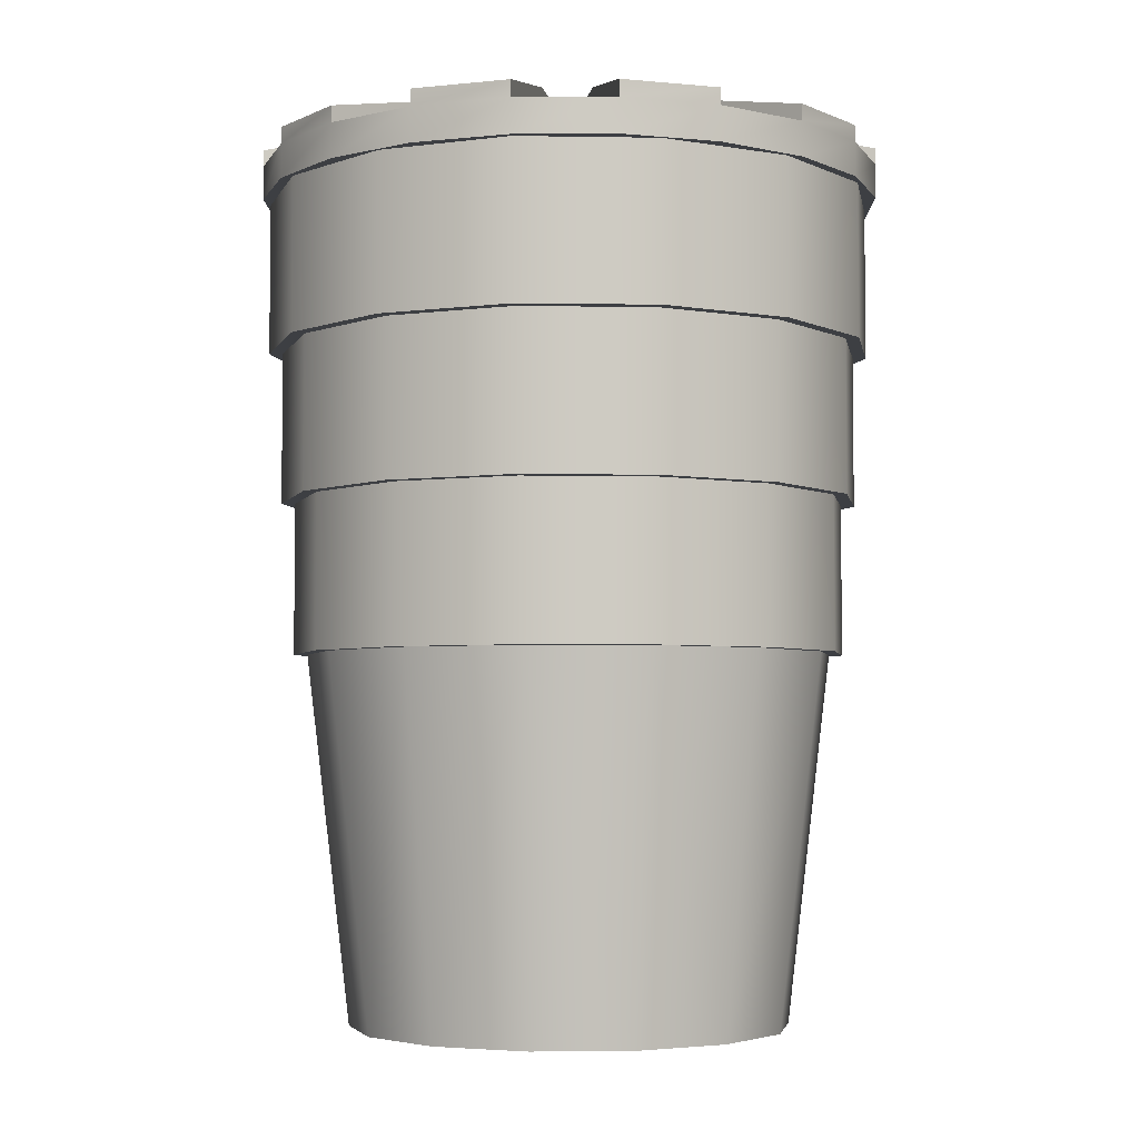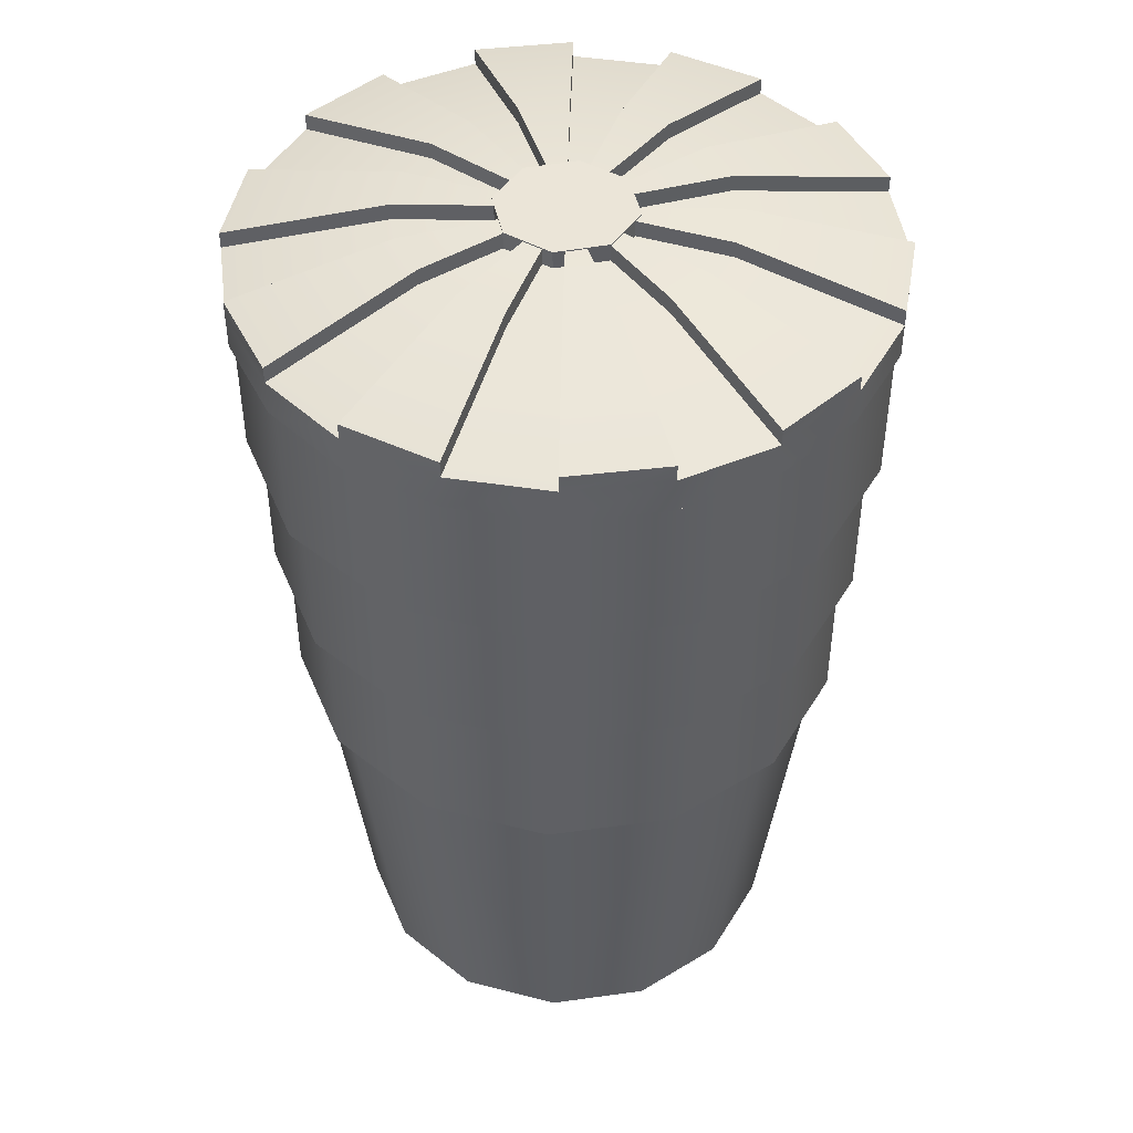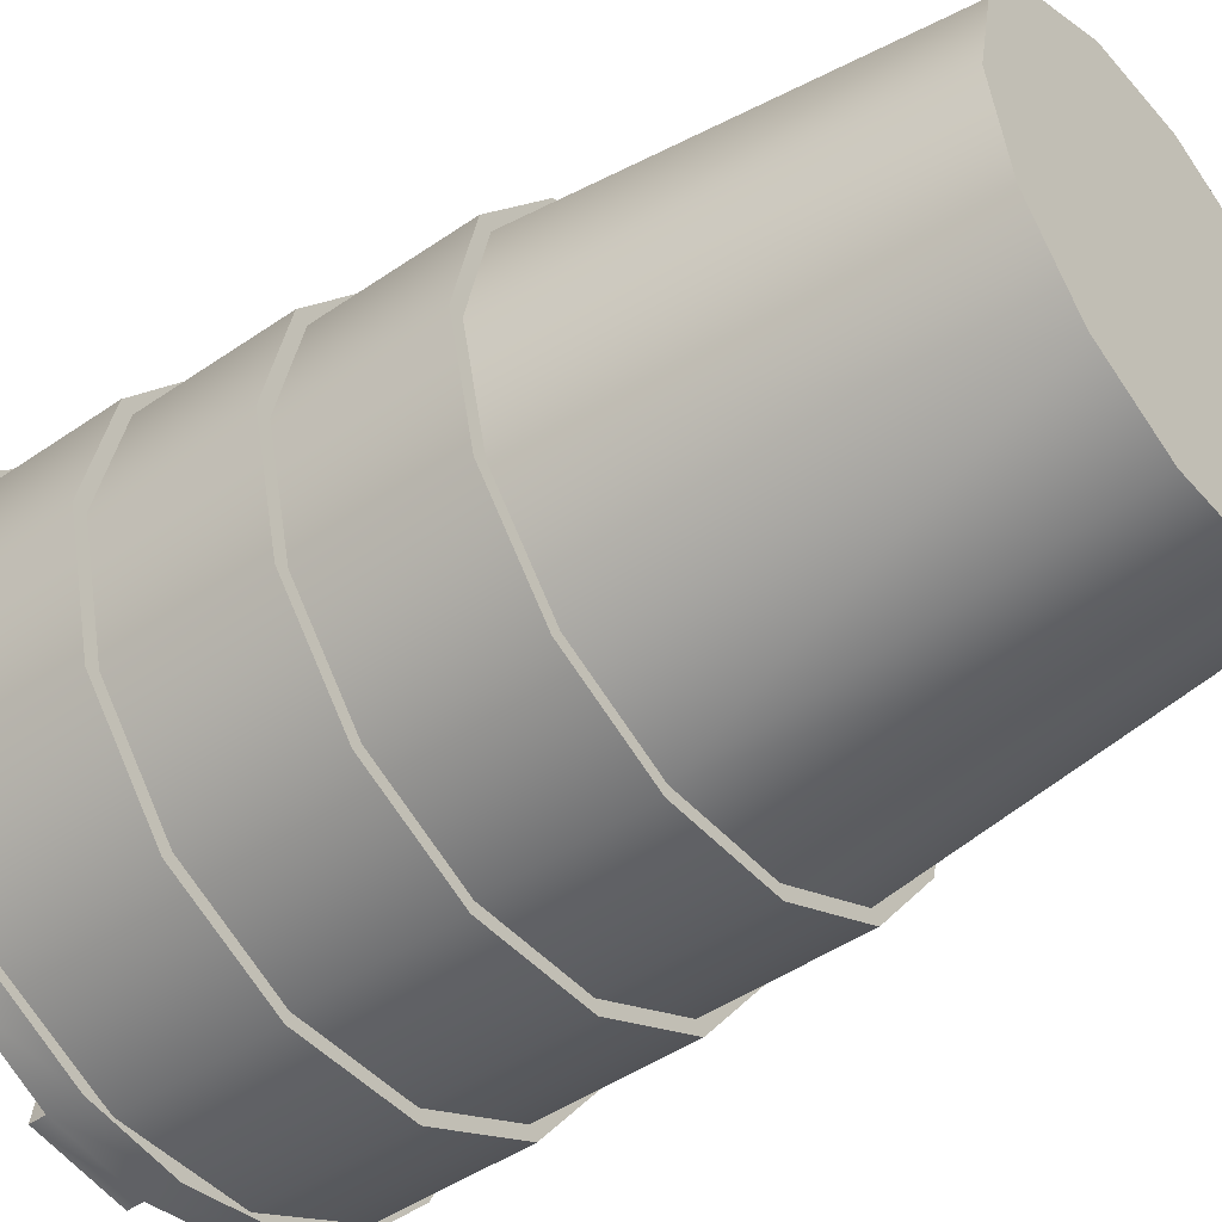
<metadata>
{"format":"obj","ext":"obj","renderer":"f3d","projection":"perspective","resolution":1024,"background":"white","views":[{"elev":-4.1,"azim":-81.3,"up":"+Y"},{"elev":45.6,"azim":-35.8,"up":"+Y"},{"elev":-46.7,"azim":-51.9,"up":"+Z"}]}
</metadata>
<code>
g GSDRoadBarrel3_Rigid
v -145.9 0.6239 213.4
v -145.9 0.624 213.5
v -145.8 0.07898 213.5
v -145.8 0.07893 213.4
v -145.7 0.07901 213.6
v -145.7 0.624 213.7
v -145.6 0.6241 213.8
v -145.6 0.07904 213.7
v -145.4 0.6241 213.8
v -145.4 0.07904 213.7
v -145.8 0.07888 213.2
v -145.8 0.6239 213.2
v -145.7 0.07885 213.1
v -145.7 0.6238 213.1
v -145.6 0.6238 213
v -145.6 0.07883 213.1
v -145.4 0.07883 213.1
v -145.4 0.6238 213
v -145.3 0.07885 213.1
v -145.2 0.6238 213.1
v -145.1 0.6239 213.2
v -145.2 0.07888 213.2
v -145.1 0.6239 213.4
v -145.2 0.07893 213.4
v -145.2 0.07898 213.5
v -145.2 0.624 213.5
v -145.3 0.07901 213.6
v -145.3 0.624 213.7
v -145.4 0.6241 213.8
v -145.4 0.07904 213.7
v -145.2 0.07898 213.5
v -145.4 0.07883 213.1
v -145.8 0.07898 213.5
v -145.6 0.07883 213.1
v -145.8 0.07888 213.2
v -145.7 0.07885 213.1
v -145.2 0.07893 213.4
v -145.3 0.07885 213.1
v -145.2 0.07888 213.2
v -145.6 0.07904 213.7
v -145.4 0.07904 213.7
v -145.3 0.07901 213.6
v -145.7 0.07901 213.6
v -145.8 0.07893 213.4
v -145.9 0.849 213.5
v -145.9 0.6239 213.4
v -145.9 0.8489 213.4
v -145.9 0.624 213.5
v -145.8 0.849 213.7
v -145.8 0.624 213.7
v -145.6 0.8491 213.8
v -145.6 0.6241 213.8
v -145.4 0.8491 213.8
v -145.4 0.6241 213.8
v -145.9 0.6239 213.2
v -145.9 0.8489 213.2
v -145.7 0.6238 213
v -145.7 0.8488 213
v -145.6 0.6238 213
v -145.6 0.8488 213
v -145.4 0.6238 213
v -145.4 0.8488 213
v -145.2 0.6238 213.1
v -145.2 0.8488 213.1
v -145.1 0.6239 213.2
v -145.1 0.8489 213.2
v -145.1 0.6239 213.4
v -145.1 0.8489 213.4
v -145.1 0.624 213.6
v -145.1 0.849 213.6
v -145.2 0.624 213.7
v -145.2 0.849 213.7
v -145.4 0.6241 213.8
v -145.4 0.8491 213.8
v -145.2 0.6238 213.1
v -145.6 0.6241 213.8
v -145.1 0.6239 213.4
v -145.1 0.6239 213.2
v -145.4 0.6238 213
v -145.9 0.6239 213.2
v -145.6 0.6238 213
v -145.7 0.6238 213
v -145.4 0.6241 213.8
v -145.1 0.624 213.6
v -145.2 0.624 213.7
v -145.9 0.624 213.5
v -145.8 0.624 213.7
v -145.9 0.6239 213.4
v -145.9 1.074 213.6
v -145.9 0.8489 213.4
v -145.9 1.074 213.4
v -145.9 0.849 213.6
v -145.8 1.074 213.7
v -145.8 0.849 213.7
v -145.6 1.074 213.8
v -145.6 0.8491 213.8
v -145.4 1.074 213.8
v -145.4 0.8491 213.8
v -145.9 0.8489 213.2
v -145.9 1.074 213.2
v -145.8 0.8488 213
v -145.8 1.074 213
v -145.6 0.8488 213
v -145.6 1.074 213
v -145.4 0.8488 213
v -145.4 1.074 213
v -145.2 0.8488 213
v -145.2 1.074 213
v -145.1 0.8489 213.2
v -145.1 1.074 213.2
v -145.1 0.8489 213.4
v -145.1 1.074 213.4
v -145.1 0.849 213.6
v -145.1 1.074 213.6
v -145.2 0.849 213.7
v -145.2 1.074 213.7
v -145.4 0.8491 213.8
v -145.4 1.074 213.8
v -145.1 0.8489 213.2
v -145.8 0.8488 213
v -145.9 0.849 213.6
v -145.1 0.8489 213.4
v -145.2 0.8488 213
v -145.4 0.8488 213
v -145.6 0.8488 213
v -145.1 0.849 213.6
v -145.2 0.849 213.7
v -145.6 0.8491 213.8
v -145.4 0.8491 213.8
v -145.8 0.849 213.7
v -145.9 0.8489 213.4
v -145.9 0.8489 213.2
v -145.9 1.299 213.6
v -145.9 1.074 213.4
v -145.9 1.299 213.4
v -145.9 1.074 213.6
v -145.8 1.299 213.7
v -145.8 1.074 213.7
v -145.6 1.299 213.8
v -145.6 1.074 213.8
v -145.4 1.299 213.8
v -145.4 1.074 213.8
v -145.9 1.074 213.2
v -145.9 1.299 213.2
v -145.8 1.074 213
v -145.8 1.299 213
v -145.6 1.074 212.9
v -145.6 1.299 212.9
v -145.4 1.074 212.9
v -145.4 1.299 212.9
v -145.2 1.074 213
v -145.2 1.299 213
v -145.1 1.074 213.2
v -145.1 1.299 213.2
v -145 1.074 213.4
v -145 1.299 213.4
v -145.1 1.074 213.6
v -145.1 1.299 213.6
v -145.2 1.074 213.7
v -145.2 1.299 213.7
v -145.4 1.074 213.8
v -145.4 1.299 213.8
v -145.2 1.074 213
v -145.6 1.074 213.8
v -145 1.074 213.4
v -145.1 1.074 213.2
v -145.9 1.074 213.2
v -145.8 1.074 213
v -145.4 1.074 212.9
v -145.6 1.074 212.9
v -145.2 1.074 213.7
v -145.1 1.074 213.6
v -145.4 1.074 213.8
v -145.9 1.074 213.4
v -145.8 1.074 213.7
v -145.9 1.074 213.6
v -145.9 1.349 213.5
v -146 1.299 213.4
v -146 1.349 213.4
v -145.9 1.299 213.5
v -145.9 1.349 213.6
v -145.9 1.299 213.6
v -145.8 1.349 213.7
v -145.8 1.299 213.7
v -145.6 1.349 213.8
v -145.6 1.299 213.8
v -145.9 1.299 213.2
v -145.9 1.349 213.2
v -145.9 1.299 213.1
v -145.9 1.349 213.1
v -145.8 1.299 213
v -145.8 1.349 213
v -145.6 1.299 212.9
v -145.6 1.349 212.9
v -145.5 1.299 212.9
v -145.5 1.349 212.9
v -145.3 1.299 212.9
v -145.3 1.349 212.9
v -145.2 1.299 213
v -145.2 1.349 213
v -145.1 1.299 213.1
v -145.1 1.349 213.1
v -145.1 1.299 213.2
v -145.1 1.349 213.2
v -145 1.299 213.4
v -145 1.349 213.4
v -145.1 1.299 213.5
v -145.1 1.349 213.5
v -145.1 1.299 213.6
v -145.1 1.349 213.6
v -145.2 1.299 213.7
v -145.2 1.349 213.7
v -145.4 1.299 213.8
v -145.4 1.349 213.8
v -145.5 1.299 213.8
v -145.5 1.349 213.8
v -145.6 1.299 213.8
v -145.6 1.349 213.8
v -145.4 1.373 213.8
v -145.5 1.373 213.8
v -145.1 1.373 213.6
v -145.2 1.373 213.7
v -145 1.373 213.4
v -145.1 1.373 213.5
v -146 1.299 213.4
v -145.9 1.299 213.5
v -145.7 1.299 213.4
v -145.7 1.299 213.4
v -145.9 1.299 213.6
v -145.7 1.299 213.5
v -145.8 1.299 213.7
v -145.6 1.299 213.6
v -145.6 1.299 213.6
v -145.6 1.299 213.8
v -145.5 1.299 213.8
v -145.5 1.299 213.6
v -145.4 1.299 213.8
v -145.4 1.299 213.6
v -145.2 1.299 213.7
v -145.4 1.299 213.6
v -145.3 1.299 213.5
v -145.1 1.299 213.6
v -145.3 1.299 213.4
v -145.1 1.299 213.5
v -145 1.299 213.4
v -145.3 1.299 213.4
v -145.1 1.299 213.2
v -145.3 1.299 213.3
v -145.3 1.299 213.2
v -145.1 1.299 213.1
v -145.4 1.299 213.2
v -145.2 1.299 213
v -145.3 1.299 212.9
v -145.4 1.299 213.2
v -145.5 1.299 213.1
v -145.5 1.299 212.9
v -145.6 1.299 212.9
v -145.6 1.299 213.2
v -145.6 1.299 213.2
v -145.8 1.299 213
v -145.9 1.299 213.1
v -145.7 1.299 213.2
v -145.9 1.299 213.2
v -145.7 1.299 213.3
v -145.7 1.4 213.4
v -145.9 1.349 213.5
v -146 1.349 213.4
v -145.7 1.4 213.4
v -145.5 1.4 213.4
v -145.7 1.4 213.5
v -145.6 1.4 213.6
v -145.9 1.349 213.6
v -145.8 1.349 213.7
v -145.6 1.4 213.6
v -145.5 1.4 213.6
v -145.5 1.349 213.8
v -145.6 1.349 213.8
v -145.4 1.4 213.6
v -145.4 1.4 213.6
v -145.2 1.349 213.7
v -145.4 1.349 213.8
v -145.3 1.4 213.5
v -145.3 1.4 213.4
v -145.1 1.349 213.6
v -145.1 1.349 213.5
v -145.7 1.424 213.4
v -145.7 1.424 213.5
v -145.9 1.373 213.6
v -145.9 1.373 213.5
v -145.5 1.424 213.4
v -145.6 1.424 213.6
v -145.6 1.424 213.6
v -145.8 1.373 213.7
v -145.6 1.373 213.8
v -145.5 1.424 213.6
v -145.4 1.424 213.6
v -145.4 1.373 213.8
v -145.5 1.373 213.8
v -145.4 1.424 213.6
v -145.3 1.424 213.5
v -145.2 1.373 213.7
v -145.1 1.373 213.6
v -145.3 1.424 213.4
v -145.3 1.424 213.4
v -145 1.373 213.4
v -145.1 1.373 213.5
v -145.1 1.349 213.2
v -145 1.349 213.4
v -145.3 1.4 213.4
v -145.3 1.4 213.3
v -145.3 1.4 213.2
v -145.4 1.4 213.2
v -145.1 1.349 213.1
v -145.2 1.349 213
v -145.4 1.4 213.2
v -145.5 1.4 213.1
v -145.3 1.349 212.9
v -145.5 1.349 212.9
v -145.6 1.4 213.2
v -145.6 1.4 213.2
v -145.6 1.349 212.9
v -145.8 1.349 213
v -145.7 1.4 213.2
v -145.7 1.4 213.3
v -145.9 1.349 213.2
v -145.9 1.349 213.1
v -145.1 1.373 213.1
v -145.1 1.373 213.2
v -145.3 1.424 213.2
v -145.3 1.424 213.3
v -145.4 1.424 213.2
v -145.4 1.424 213.2
v -145.3 1.373 212.9
v -145.2 1.373 213
v -145.5 1.424 213.1
v -145.6 1.424 213.2
v -145.6 1.373 212.9
v -145.5 1.373 212.9
v -145.6 1.424 213.2
v -145.7 1.424 213.2
v -145.9 1.373 213.1
v -145.8 1.373 213
v -145.7 1.424 213.3
v -145.7 1.424 213.4
v -145.9 1.373 213.2
v -146 1.373 213.4
v -145.9 1.373 213.6
v -145.9 1.373 213.5
v -145.9 1.373 213.6
v -145.7 1.424 213.5
v -145.7 1.4 213.5
v -145.9 1.349 213.6
v -145.5 1.424 213.4
v -145.5 1.4 213.4
v -145.7 1.424 213.4
v -145.5 1.4 213.4
v -145.5 1.424 213.4
v -145.7 1.4 213.4
v -145.9 1.373 213.5
v -145.9 1.349 213.5
v -145.6 1.373 213.8
v -145.8 1.373 213.7
v -145.6 1.373 213.8
v -145.6 1.424 213.6
v -145.6 1.4 213.6
v -145.6 1.349 213.8
v -145.5 1.424 213.4
v -145.5 1.4 213.4
v -145.6 1.424 213.6
v -145.5 1.4 213.4
v -145.5 1.424 213.4
v -145.6 1.4 213.6
v -145.8 1.373 213.7
v -145.8 1.349 213.7
v -145.4 1.373 213.8
v -145.4 1.424 213.6
v -145.4 1.4 213.6
v -145.4 1.349 213.8
v -145.5 1.424 213.4
v -145.5 1.4 213.4
v -145.5 1.424 213.6
v -145.5 1.4 213.4
v -145.5 1.424 213.4
v -145.5 1.4 213.6
v -145.5 1.373 213.8
v -145.5 1.349 213.8
v -145.1 1.373 213.6
v -145.3 1.424 213.5
v -145.3 1.4 213.5
v -145.1 1.349 213.6
v -145.5 1.424 213.4
v -145.5 1.4 213.4
v -145.4 1.424 213.6
v -145.5 1.4 213.4
v -145.5 1.424 213.4
v -145.4 1.4 213.6
v -145.2 1.373 213.7
v -145.2 1.349 213.7
v -145 1.373 213.4
v -145.3 1.424 213.4
v -145.3 1.4 213.4
v -145 1.349 213.4
v -145.5 1.424 213.4
v -145.5 1.4 213.4
v -145.3 1.424 213.4
v -145.5 1.4 213.4
v -145.5 1.424 213.4
v -145.3 1.4 213.4
v -145.1 1.373 213.5
v -145.1 1.349 213.5
v -145.1 1.373 213.1
v -145.1 1.373 213.2
v -145.1 1.373 213.1
v -145.3 1.424 213.2
v -145.3 1.4 213.2
v -145.1 1.349 213.1
v -145.5 1.424 213.4
v -145.5 1.4 213.4
v -145.3 1.424 213.3
v -145.5 1.4 213.4
v -145.5 1.424 213.4
v -145.3 1.4 213.3
v -145.1 1.373 213.2
v -145.1 1.349 213.2
v -145.3 1.373 212.9
v -145.2 1.373 213
v -145.3 1.373 212.9
v -145.4 1.424 213.2
v -145.4 1.4 213.2
v -145.3 1.349 212.9
v -145.5 1.424 213.4
v -145.5 1.4 213.4
v -145.4 1.424 213.2
v -145.5 1.4 213.4
v -145.5 1.424 213.4
v -145.4 1.4 213.2
v -145.2 1.373 213
v -145.2 1.349 213
v -145.6 1.373 212.9
v -145.5 1.373 212.9
v -145.6 1.373 212.9
v -145.6 1.424 213.2
v -145.6 1.4 213.2
v -145.6 1.349 212.9
v -145.5 1.424 213.4
v -145.5 1.4 213.4
v -145.5 1.424 213.1
v -145.5 1.4 213.4
v -145.5 1.424 213.4
v -145.5 1.4 213.1
v -145.5 1.373 212.9
v -145.5 1.349 212.9
v -145.9 1.373 213.1
v -145.8 1.373 213
v -145.9 1.373 213.1
v -145.7 1.424 213.2
v -145.7 1.4 213.2
v -145.9 1.349 213.1
v -145.5 1.424 213.4
v -145.5 1.4 213.4
v -145.6 1.424 213.2
v -145.5 1.4 213.4
v -145.5 1.424 213.4
v -145.6 1.4 213.2
v -145.8 1.373 213
v -145.8 1.349 213
v -146 1.373 213.4
v -145.9 1.373 213.2
v -146 1.373 213.4
v -145.7 1.424 213.4
v -145.7 1.4 213.4
v -146 1.349 213.4
v -145.5 1.424 213.4
v -145.5 1.4 213.4
v -145.7 1.424 213.3
v -145.5 1.4 213.4
v -145.5 1.424 213.4
v -145.7 1.4 213.3
v -145.9 1.373 213.2
v -145.9 1.349 213.2
v -145.6 1.426 213.4
v -145.6 1.376 213.4
v -145.6 1.426 213.4
v -145.6 1.376 213.4
v -145.5 1.426 213.5
v -145.6 1.376 213.4
v -145.6 1.426 213.4
v -145.5 1.376 213.5
v -145.4 1.426 213.4
v -145.5 1.376 213.5
v -145.5 1.426 213.5
v -145.4 1.376 213.4
v -145.4 1.426 213.4
v -145.4 1.376 213.4
v -145.4 1.426 213.4
v -145.4 1.376 213.4
v -145.4 1.426 213.3
v -145.4 1.376 213.4
v -145.4 1.426 213.4
v -145.4 1.376 213.3
v -145.5 1.426 213.3
v -145.4 1.376 213.3
v -145.4 1.426 213.3
v -145.5 1.376 213.3
v -145.6 1.426 213.3
v -145.5 1.376 213.3
v -145.5 1.426 213.3
v -145.6 1.376 213.3
v -145.6 1.426 213.4
v -145.6 1.376 213.3
v -145.6 1.426 213.3
v -145.6 1.376 213.4
v -145.5 1.426 213.5
v -145.4 1.426 213.3
v -145.4 1.426 213.4
v -145.4 1.426 213.4
v -145.6 1.426 213.4
v -145.5 1.426 213.3
v -145.6 1.426 213.3
v -145.6 1.426 213.4
f 2 1 3
f 4 3 1
f 3 5 2
f 6 2 5
f 7 6 5
f 8 7 5
f 9 7 8
f 10 9 8
f 4 1 11
f 1 12 11
f 11 12 13
f 12 14 13
f 14 15 13
f 16 13 15
f 16 15 17
f 15 18 17
f 17 18 19
f 18 20 19
f 20 21 19
f 22 19 21
f 21 23 22
f 24 22 23
f 24 23 25
f 23 26 25
f 25 26 27
f 26 28 27
f 28 29 27
f 30 27 29
f 32 31 33
f 32 33 34
f 35 34 33
f 36 34 35
f 37 31 32
f 32 38 37
f 39 37 38
f 40 33 31
f 40 31 41
f 42 41 31
f 43 33 40
f 44 35 33
f 46 45 47
f 48 45 46
f 48 49 45
f 50 49 48
f 50 51 49
f 52 51 50
f 52 53 51
f 54 53 52
f 46 47 55
f 55 47 56
f 55 56 57
f 57 56 58
f 57 58 59
f 59 58 60
f 59 60 61
f 61 60 62
f 61 62 63
f 63 62 64
f 63 64 65
f 65 64 66
f 65 66 67
f 67 66 68
f 67 68 69
f 69 68 70
f 69 70 71
f 71 70 72
f 71 72 73
f 73 72 74
f 76 75 77
f 78 77 75
f 79 75 76
f 76 80 79
f 81 79 80
f 82 81 80
f 76 77 83
f 84 83 77
f 85 83 84
f 80 76 86
f 87 86 76
f 88 80 86
f 90 89 91
f 92 89 90
f 92 93 89
f 94 93 92
f 94 95 93
f 96 95 94
f 96 97 95
f 98 97 96
f 90 91 99
f 99 91 100
f 99 100 101
f 101 100 102
f 101 102 103
f 103 102 104
f 103 104 105
f 105 104 106
f 105 106 107
f 107 106 108
f 107 108 109
f 109 108 110
f 109 110 111
f 111 110 112
f 111 112 113
f 113 112 114
f 113 114 115
f 115 114 116
f 115 116 117
f 117 116 118
f 120 119 121
f 119 122 121
f 119 120 123
f 124 123 120
f 125 124 120
f 122 126 121
f 127 121 126
f 127 128 121
f 129 128 127
f 130 121 128
f 121 131 120
f 132 120 131
f 134 133 135
f 136 133 134
f 136 137 133
f 138 137 136
f 138 139 137
f 140 139 138
f 140 141 139
f 142 141 140
f 134 135 143
f 143 135 144
f 143 144 145
f 145 144 146
f 145 146 147
f 147 146 148
f 147 148 149
f 149 148 150
f 149 150 151
f 151 150 152
f 151 152 153
f 153 152 154
f 153 154 155
f 155 154 156
f 155 156 157
f 157 156 158
f 157 158 159
f 159 158 160
f 159 160 161
f 161 160 162
f 164 163 165
f 166 165 163
f 164 167 163
f 168 163 167
f 169 163 168
f 170 169 168
f 164 165 171
f 172 171 165
f 173 164 171
f 167 164 174
f 175 174 164
f 176 174 175
f 178 177 179
f 180 177 178
f 180 181 177
f 182 181 180
f 182 183 181
f 184 183 182
f 184 185 183
f 186 185 184
f 178 179 187
f 187 179 188
f 187 188 189
f 189 188 190
f 189 190 191
f 191 190 192
f 191 192 193
f 193 192 194
f 193 194 195
f 195 194 196
f 195 196 197
f 197 196 198
f 197 198 199
f 199 198 200
f 199 200 201
f 201 200 202
f 201 202 203
f 203 202 204
f 203 204 205
f 205 204 206
f 205 206 207
f 207 206 208
f 207 208 209
f 209 208 210
f 209 210 211
f 211 210 212
f 211 212 213
f 213 212 214
f 213 214 215
f 215 214 216
f 215 216 217
f 217 216 218
f 214 219 216
f 216 219 220
f 210 221 212
f 212 221 222
f 208 223 224
f 206 223 208
f 226 225 227
f 228 227 225
f 226 227 229
f 230 229 227
f 231 229 230
f 232 231 230
f 232 233 231
f 234 231 233
f 233 235 234
f 233 236 235
f 235 236 237
f 238 237 236
f 237 238 239
f 240 239 238
f 240 241 239
f 242 239 241
f 241 243 242
f 244 242 243
f 245 244 243
f 243 246 245
f 246 247 245
f 246 248 247
f 248 249 247
f 250 247 249
f 249 251 250
f 252 250 251
f 252 251 253
f 254 253 251
f 254 255 253
f 256 253 255
f 257 256 255
f 258 257 255
f 258 259 257
f 260 257 259
f 259 261 260
f 259 262 261
f 262 263 261
f 262 264 263
f 264 228 263
f 225 263 228
f 266 265 267
f 268 267 265
f 269 268 265
f 269 270 271
f 271 270 272
f 271 272 273
f 269 274 275
f 275 274 276
f 277 276 274
f 269 278 279
f 279 278 280
f 281 280 278
f 269 282 283
f 283 282 284
f 283 284 285
f 287 286 288
f 289 288 286
f 290 286 287
f 290 291 292
f 292 291 293
f 293 294 292
f 290 295 296
f 296 295 297
f 298 297 295
f 290 299 300
f 299 301 300
f 302 300 301
f 290 303 304
f 304 303 305
f 306 305 303
f 308 307 309
f 310 309 307
f 269 309 310
f 269 311 312
f 311 313 312
f 314 312 313
f 269 315 316
f 315 317 316
f 318 316 317
f 269 319 320
f 320 319 321
f 321 322 320
f 269 323 324
f 324 323 325
f 326 325 323
f 328 327 329
f 330 328 329
f 290 330 329
f 290 331 332
f 332 331 333
f 334 333 331
f 290 335 336
f 336 335 337
f 338 337 335
f 290 339 340
f 340 339 341
f 342 341 339
f 290 343 344
f 343 345 344
f 346 344 345
f 177 347 348
f 181 347 177
f 350 349 351
f 352 351 349
f 351 353 350
f 354 353 351
f 356 355 357
f 358 355 356
f 358 359 355
f 360 359 358
f 183 361 362
f 185 361 183
f 364 363 365
f 366 365 363
f 365 367 364
f 368 367 365
f 370 369 371
f 372 369 370
f 372 373 369
f 374 373 372
f 376 375 377
f 378 377 375
f 377 379 376
f 380 379 377
f 382 381 383
f 384 381 382
f 384 385 381
f 386 385 384
f 388 387 389
f 390 389 387
f 389 391 388
f 392 391 389
f 394 393 395
f 396 393 394
f 396 397 393
f 398 397 396
f 400 399 401
f 402 401 399
f 401 403 400
f 404 403 401
f 406 405 407
f 408 405 406
f 408 409 405
f 410 409 408
f 204 411 412
f 202 411 204
f 414 413 415
f 416 415 413
f 415 417 414
f 418 417 415
f 420 419 421
f 422 419 420
f 422 423 419
f 424 423 422
f 200 425 426
f 198 425 200
f 428 427 429
f 430 429 427
f 429 431 428
f 432 431 429
f 434 433 435
f 436 433 434
f 436 437 433
f 438 437 436
f 196 439 440
f 194 439 196
f 442 441 443
f 444 443 441
f 443 445 442
f 446 445 443
f 448 447 449
f 450 447 448
f 450 451 447
f 452 451 450
f 192 453 454
f 190 453 192
f 456 455 457
f 458 457 455
f 457 459 456
f 460 459 457
f 462 461 463
f 464 461 462
f 464 465 461
f 466 465 464
f 188 467 468
f 179 467 188
f 470 469 471
f 472 471 469
f 471 473 470
f 474 473 471
f 476 475 477
f 478 475 476
f 478 479 475
f 480 479 478
f 482 481 483
f 484 481 482
f 486 485 487
f 488 485 486
f 490 489 491
f 492 489 490
f 494 493 495
f 496 493 494
f 498 497 499
f 500 497 498
f 502 501 503
f 504 501 502
f 506 505 507
f 508 505 506
f 510 509 511
f 512 509 510
f 514 513 515
f 516 515 513
f 514 517 513
f 514 518 517
f 519 517 518
f 520 513 517

</code>
